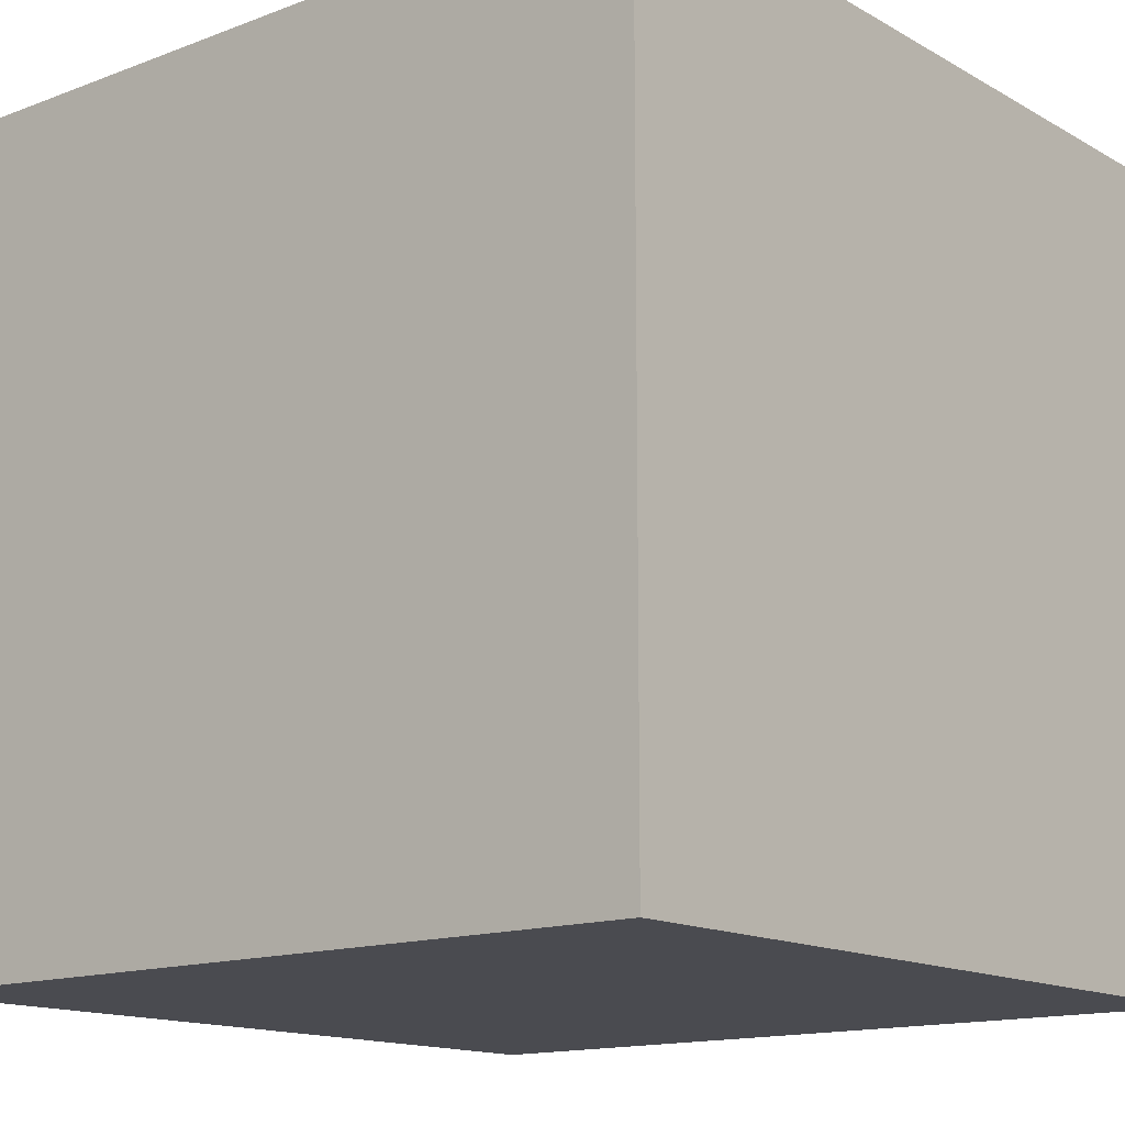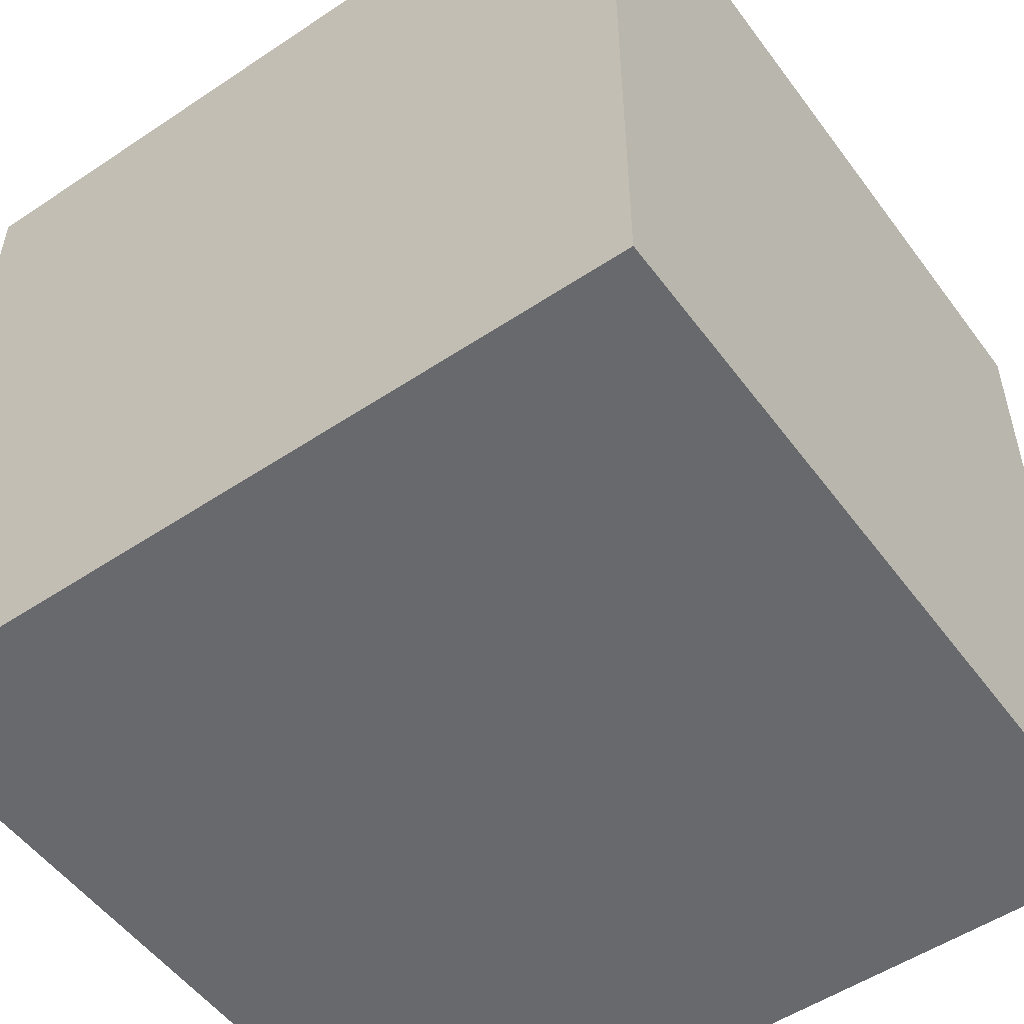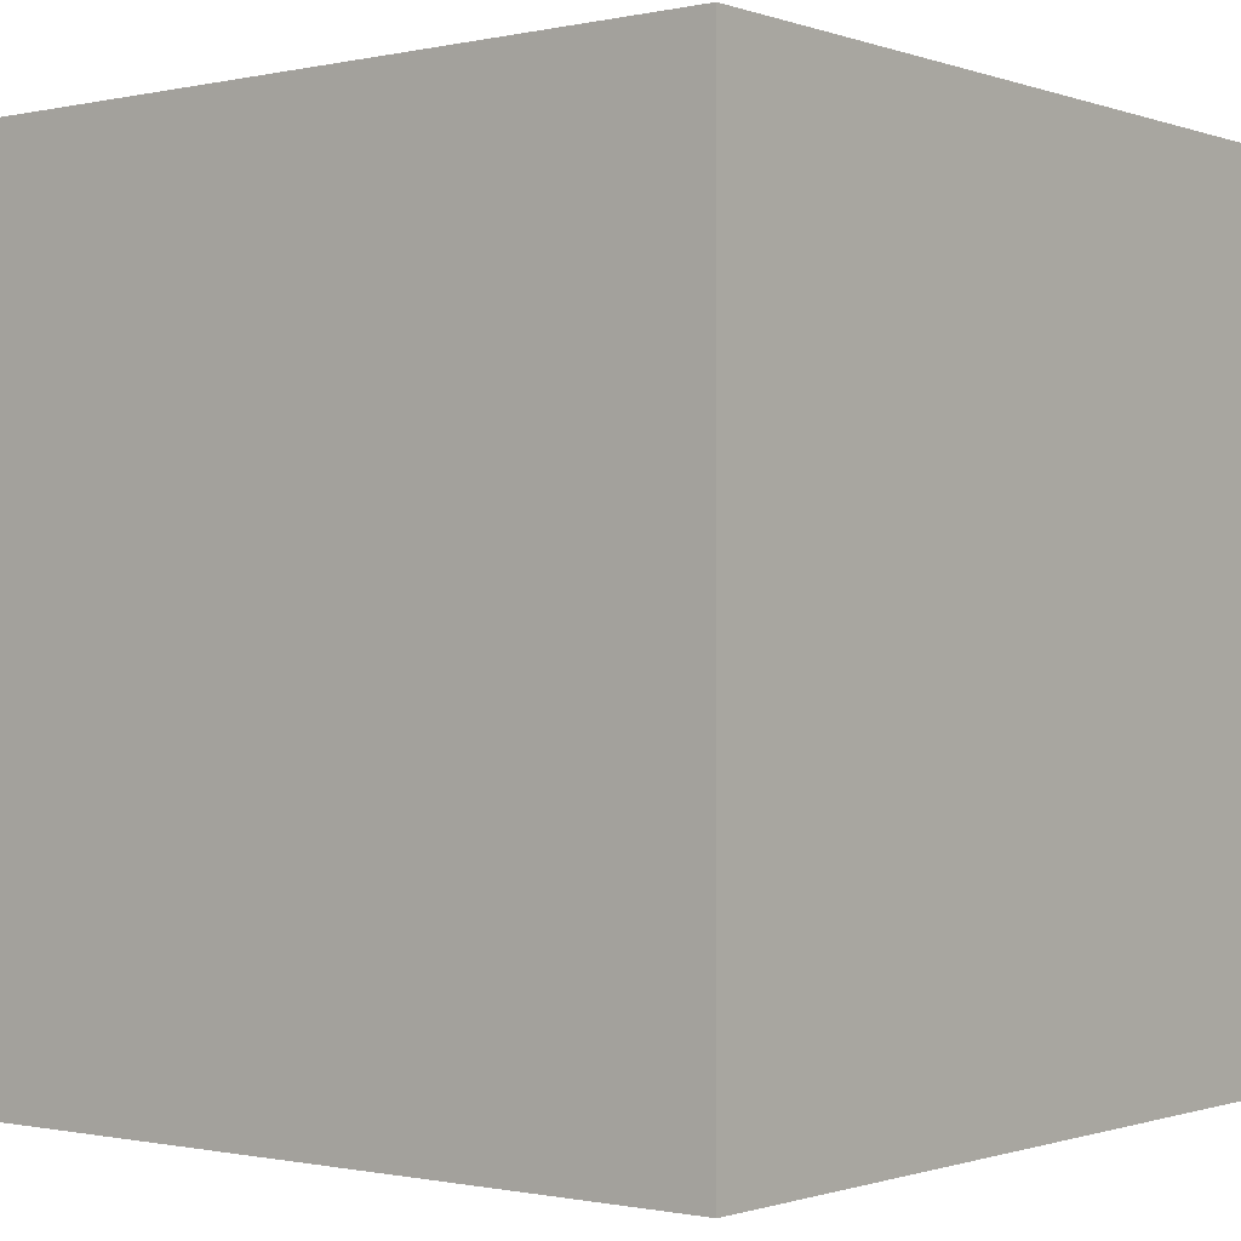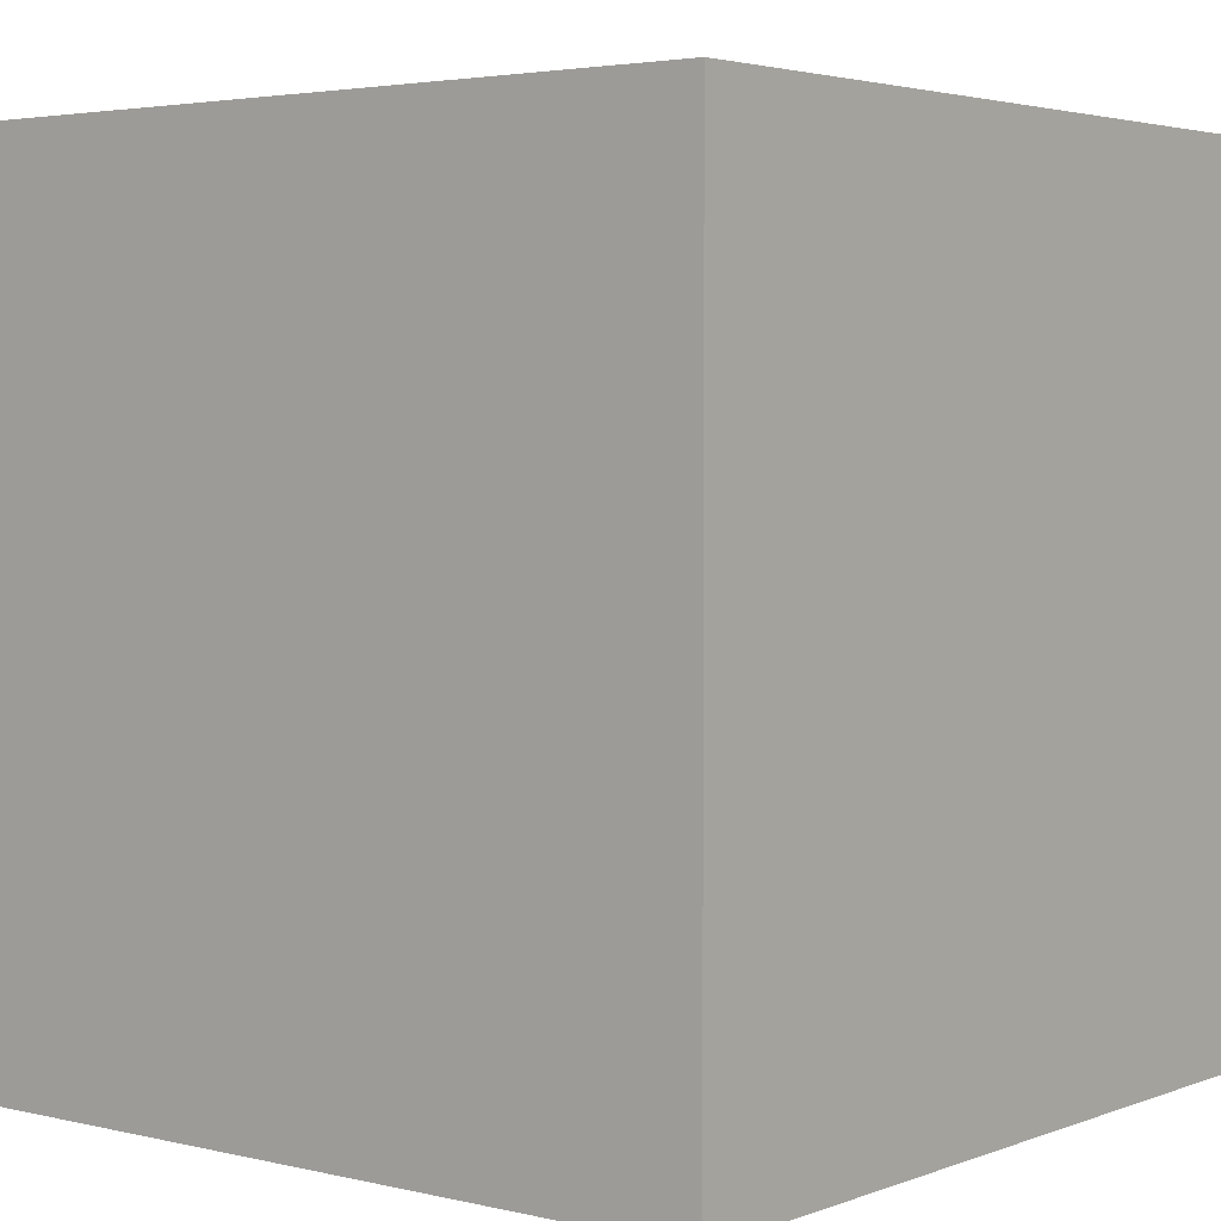
<metadata>
{"format":"obj","ext":"obj","renderer":"f3d","projection":"perspective","resolution":1024,"background":"white","views":[{"elev":-14.4,"azim":-140.5,"up":"+Y"},{"elev":-52.8,"azim":125.6,"up":"+Y"},{"elev":-0.8,"azim":-51.4,"up":"+Y"},{"elev":3.4,"azim":128.7,"up":"+Z"}]}
</metadata>
<code>
o nifid_6-matrix_Tri_Contain_barrel_01_1-lib
v 0.468 -0.4997 -0.4519
v 0.199 -0.4689 -0.6941
v 0.5195 -0.4689 -0.5016
v 0.1793 -0.4997 -0.6253
v -0.1747 -0.4689 -0.7007
v -0.1574 -0.4997 -0.6312
v -0.5016 -0.4689 -0.5195
v -0.4519 -0.4997 -0.468
v -0.4519 -0.4997 -0.468
v -0.6941 -0.4689 -0.199
v -0.5016 -0.4689 -0.5195
v -0.6253 -0.4997 -0.1793
v -0.7007 -0.4689 0.1747
v -0.6312 -0.4997 0.1574
v -0.5195 -0.4689 0.5016
v -0.468 -0.4997 0.4519
v -0.199 -0.4689 0.6941
v -0.1793 -0.4997 0.6253
v 0.1747 -0.4689 0.7007
v 0.1574 -0.4997 0.6312
v 0.5016 -0.4689 0.5195
v 0.4519 -0.4997 0.468
v 0.6941 -0.4689 0.199
v 0.6253 -0.4997 0.1793
v 0.7007 -0.4689 -0.1747
v 0.6312 -0.4997 -0.1574
v 0.205 -0.2628 -0.715
v 0.5351 -0.2628 -0.5167
v -0.1799 -0.2628 -0.7217
v -0.5167 -0.2628 -0.5351
v -0.715 -0.2628 -0.205
v -0.5167 -0.2628 -0.5351
v -0.7217 -0.2628 0.1799
v -0.5351 -0.2628 0.5167
v -0.205 -0.2628 0.715
v 0.1799 -0.2628 0.7217
v 0.5167 -0.2628 0.5351
v 0.715 -0.2628 0.205
v 0.7217 -0.2628 -0.1799
v 0.1905 -0.2247 -0.6644
v 0.4972 -0.2247 -0.4802
v -0.1672 -0.2247 -0.6707
v -0.4802 -0.2247 -0.4972
v -0.6644 -0.2247 -0.1905
v -0.4802 -0.2247 -0.4972
v -0.6707 -0.2247 0.1672
v -0.4972 -0.2247 0.4802
v -0.1905 -0.2247 0.6644
v 0.1672 -0.2247 0.6707
v 0.4802 -0.2247 0.4972
v 0.6644 -0.2247 0.1905
v 0.6707 -0.2247 -0.1672
v 0.5021 0.1635 -0.4849
v 0.205 0.2013 -0.715
v 0.5351 0.2013 -0.5167
v 0.1924 0.1635 -0.671
v -0.1799 0.2013 -0.7217
v -0.1689 0.1635 -0.6773
v -0.5167 0.2013 -0.5351
v -0.4849 0.1635 -0.5021
v -0.4849 0.1635 -0.5021
v -0.715 0.2013 -0.205
v -0.5167 0.2013 -0.5351
v -0.671 0.1635 -0.1924
v -0.7217 0.2013 0.1799
v -0.6773 0.1635 0.1689
v -0.5351 0.2013 0.5167
v -0.5021 0.1635 0.4849
v -0.205 0.2013 0.715
v -0.1924 0.1635 0.671
v 0.1799 0.2013 0.7217
v 0.1689 0.1635 0.6773
v 0.5167 0.2013 0.5351
v 0.4849 0.1635 0.5021
v 0.715 0.2013 0.205
v 0.671 0.1635 0.1924
v 0.7217 0.2013 -0.1799
v 0.6773 0.1635 -0.1689
v 0.1972 0.4028 -0.6876
v 0.5145 0.4028 -0.4969
v -0.173 0.4028 -0.6941
v -0.4969 0.4028 -0.5145
v -0.6876 0.4028 -0.1972
v -0.4969 0.4028 -0.5145
v -0.6941 0.4028 0.173
v -0.5145 0.4028 0.4969
v -0.1972 0.4028 0.6876
v 0.173 0.4028 0.6941
v 0.4969 0.4028 0.5145
v 0.6876 0.4028 0.1972
v 0.6941 0.4028 -0.173
v 0.1865 0.4395 -0.6504
v 0.4867 0.4395 -0.47
v -0.1637 0.4395 -0.6565
v -0.47 0.4395 -0.4867
v -0.6504 0.4395 -0.1865
v -0.47 0.4395 -0.4867
v -0.6565 0.4395 0.1637
v -0.4867 0.4395 0.47
v -0.1865 0.4395 0.6504
v 0.1637 0.4395 0.6565
v 0.47 0.4395 0.4867
v 0.6504 0.4395 0.1865
v 0.6565 0.4395 -0.1637
f 1 2 3
f 1 4 2
f 4 5 2
f 4 6 5
f 6 7 5
f 6 8 7
f 9 10 11
f 9 12 10
f 12 13 10
f 12 14 13
f 14 15 13
f 14 16 15
f 16 17 15
f 16 18 17
f 18 19 17
f 18 20 19
f 20 21 19
f 20 22 21
f 22 23 21
f 22 24 23
f 24 25 23
f 24 26 25
f 26 3 25
f 26 1 3
f 3 27 28
f 3 2 27
f 2 29 27
f 2 5 29
f 5 30 29
f 5 7 30
f 11 31 32
f 11 10 31
f 10 33 31
f 10 13 33
f 13 34 33
f 13 15 34
f 15 35 34
f 15 17 35
f 17 36 35
f 17 19 36
f 19 37 36
f 19 21 37
f 21 38 37
f 21 23 38
f 23 39 38
f 23 25 39
f 25 28 39
f 25 3 28
f 28 40 41
f 28 27 40
f 27 42 40
f 27 29 42
f 29 43 42
f 29 30 43
f 32 44 45
f 32 31 44
f 31 46 44
f 31 33 46
f 33 47 46
f 33 34 47
f 34 48 47
f 34 35 48
f 35 49 48
f 35 36 49
f 36 50 49
f 36 37 50
f 37 51 50
f 37 38 51
f 38 52 51
f 38 39 52
f 39 41 52
f 39 28 41
f 53 54 55
f 53 56 54
f 56 57 54
f 56 58 57
f 58 59 57
f 58 60 59
f 61 62 63
f 61 64 62
f 64 65 62
f 64 66 65
f 66 67 65
f 66 68 67
f 68 69 67
f 68 70 69
f 70 71 69
f 70 72 71
f 72 73 71
f 72 74 73
f 74 75 73
f 74 76 75
f 76 77 75
f 76 78 77
f 78 55 77
f 78 53 55
f 55 79 80
f 55 54 79
f 54 81 79
f 54 57 81
f 57 82 81
f 57 59 82
f 63 83 84
f 63 62 83
f 62 85 83
f 62 65 85
f 65 86 85
f 65 67 86
f 67 87 86
f 67 69 87
f 69 88 87
f 69 71 88
f 71 89 88
f 71 73 89
f 73 90 89
f 73 75 90
f 75 91 90
f 75 77 91
f 77 80 91
f 77 55 80
f 80 92 93
f 80 79 92
f 79 94 92
f 79 81 94
f 81 95 94
f 81 82 95
f 84 96 97
f 84 83 96
f 83 98 96
f 83 85 98
f 85 99 98
f 85 86 99
f 86 100 99
f 86 87 100
f 87 101 100
f 87 88 101
f 88 102 101
f 88 89 102
f 89 103 102
f 89 90 103
f 90 104 103
f 90 91 104
f 91 93 104
f 91 80 93
o nifid_1-matrix_Tri_Contain_barrel_01_0-lib
v 0.4385 -0.8442 -0.4235
v 0.1793 -0.4997 -0.6253
v 0.468 -0.4997 -0.4519
v 0.168 -0.8442 -0.586
v -0.1574 -0.4997 -0.6312
v -0.1475 -0.8442 -0.5915
v -0.4519 -0.4997 -0.468
v -0.4235 -0.8442 -0.4385
v -0.4235 -0.8442 -0.4385
v -0.6253 -0.4997 -0.1793
v -0.4519 -0.4997 -0.468
v -0.586 -0.8442 -0.168
v -0.6312 -0.4997 0.1574
v -0.5915 -0.8442 0.1475
v -0.468 -0.4997 0.4519
v -0.4385 -0.8442 0.4235
v -0.1793 -0.4997 0.6253
v -0.168 -0.8442 0.586
v 0.1574 -0.4997 0.6312
v 0.1475 -0.8442 0.5915
v 0.4519 -0.4997 0.468
v 0.4235 -0.8442 0.4385
v 0.6253 -0.4997 0.1793
v 0.586 -0.8442 0.168
v 0.6312 -0.4997 -0.1574
v 0.5915 -0.8442 -0.1475
v 0.4972 -0.2247 -0.4802
v 0.1924 0.1635 -0.671
v 0.5021 0.1635 -0.4849
v 0.1905 -0.2247 -0.6644
v -0.1689 0.1635 -0.6773
v -0.1672 -0.2247 -0.6707
v -0.4849 0.1635 -0.5021
v -0.4802 -0.2247 -0.4972
v -0.4802 -0.2247 -0.4972
v -0.671 0.1635 -0.1924
v -0.4849 0.1635 -0.5021
v -0.6644 -0.2247 -0.1905
v -0.6773 0.1635 0.1689
v -0.6707 -0.2247 0.1672
v -0.5021 0.1635 0.4849
v -0.4972 -0.2247 0.4802
v -0.1924 0.1635 0.671
v -0.1905 -0.2247 0.6644
v 0.1689 0.1635 0.6773
v 0.1672 -0.2247 0.6707
v 0.4849 0.1635 0.5021
v 0.4802 -0.2247 0.4972
v 0.671 0.1635 0.1924
v 0.6644 -0.2247 0.1905
v 0.6773 0.1635 -0.1689
v 0.6707 -0.2247 -0.1672
v 0.4867 0.4395 -0.47
v 0.168 0.8408 -0.586
v 0.4385 0.8408 -0.4235
v 0.1865 0.4395 -0.6504
v -0.1475 0.8408 -0.5915
v -0.1637 0.4395 -0.6565
v -0.4235 0.8408 -0.4385
v -0.47 0.4395 -0.4867
v -0.47 0.4395 -0.4867
v -0.586 0.8408 -0.168
v -0.4235 0.8408 -0.4385
v -0.6504 0.4395 -0.1865
v -0.5915 0.8408 0.1475
v -0.6565 0.4395 0.1637
v -0.4385 0.8408 0.4235
v -0.4867 0.4395 0.47
v -0.168 0.8408 0.586
v -0.1865 0.4395 0.6504
v 0.1475 0.8408 0.5915
v 0.1637 0.4395 0.6565
v 0.4235 0.8408 0.4385
v 0.47 0.4395 0.4867
v 0.586 0.8408 0.168
v 0.6504 0.4395 0.1865
v 0.5915 0.8408 -0.1475
v 0.6565 0.4395 -0.1637
v -0 0.7202 -0
v 0.378 0.7202 -0.3651
v 0.1449 0.7202 -0.5052
v -0.1271 0.7202 -0.5099
v -0.3651 0.7202 -0.378
v -0.5052 0.7202 -0.1449
v -0.5099 0.7202 0.1271
v -0.378 0.7202 0.3651
v -0.1449 0.7202 0.5052
v 0.1271 0.7202 0.5099
v 0.3651 0.7202 0.378
v 0.5052 0.7202 0.1449
v 0.5099 0.7202 -0.1271
v 0.4385 0.8408 -0.4235
v 0.168 0.8408 -0.586
v 0.1449 0.8447 -0.5052
v 0.378 0.8447 -0.3651
v 0.168 0.8408 -0.586
v -0.1475 0.8408 -0.5915
v -0.1271 0.8447 -0.5099
v 0.1449 0.8447 -0.5052
v -0.1475 0.8408 -0.5915
v -0.4235 0.8408 -0.4385
v -0.3651 0.8447 -0.378
v -0.1271 0.8447 -0.5099
v -0.4235 0.8408 -0.4385
v -0.586 0.8408 -0.168
v -0.5052 0.8447 -0.1449
v -0.3651 0.8447 -0.378
v -0.586 0.8408 -0.168
v -0.5915 0.8408 0.1475
v -0.5099 0.8447 0.1271
v -0.5052 0.8447 -0.1449
v -0.5915 0.8408 0.1475
v -0.4385 0.8408 0.4235
v -0.378 0.8447 0.3651
v -0.5099 0.8447 0.1271
v -0.4385 0.8408 0.4235
v -0.168 0.8408 0.586
v -0.1449 0.8447 0.5052
v -0.378 0.8447 0.3651
v -0.168 0.8408 0.586
v 0.1475 0.8408 0.5915
v 0.1271 0.8447 0.5099
v -0.1449 0.8447 0.5052
v 0.1475 0.8408 0.5915
v 0.4235 0.8408 0.4385
v 0.3651 0.8447 0.378
v 0.1271 0.8447 0.5099
v 0.4235 0.8408 0.4385
v 0.586 0.8408 0.168
v 0.5052 0.8447 0.1449
v 0.3651 0.8447 0.378
v 0.586 0.8408 0.168
v 0.5915 0.8408 -0.1475
v 0.5099 0.8447 -0.1271
v 0.5052 0.8447 0.1449
v 0.5915 0.8408 -0.1475
v 0.4385 0.8408 -0.4235
v 0.378 0.8447 -0.3651
v 0.5099 0.8447 -0.1271
v 0.378 0.8447 -0.3651
v 0.1449 0.8447 -0.5052
v 0.1449 0.7202 -0.5052
v 0.378 0.7202 -0.3651
v -0.1271 0.8447 -0.5099
v -0.1271 0.7202 -0.5099
v -0.3651 0.8447 -0.378
v -0.3651 0.7202 -0.378
v -0.3651 0.8447 -0.378
v -0.5052 0.8447 -0.1449
v -0.5052 0.7202 -0.1449
v -0.3651 0.7202 -0.378
v -0.5099 0.8447 0.1271
v -0.5099 0.7202 0.1271
v -0.378 0.8447 0.3651
v -0.378 0.7202 0.3651
v -0.1449 0.8447 0.5052
v -0.1449 0.7202 0.5052
v 0.1271 0.8447 0.5099
v 0.1271 0.7202 0.5099
v 0.3651 0.8447 0.378
v 0.3651 0.7202 0.378
v 0.5052 0.8447 0.1449
v 0.5052 0.7202 0.1449
v 0.5099 0.8447 -0.1271
v 0.5099 0.7202 -0.1271
v -0 -0.7232 -0
v 0.1449 -0.7232 -0.5052
v 0.378 -0.7232 -0.3651
v -0.1271 -0.7232 -0.5099
v -0.3651 -0.7232 -0.378
v -0.5052 -0.7232 -0.1449
v -0.5099 -0.7232 0.1271
v -0.378 -0.7232 0.3651
v -0.1449 -0.7232 0.5052
v 0.1271 -0.7232 0.5099
v 0.3651 -0.7232 0.378
v 0.5052 -0.7232 0.1449
v 0.5099 -0.7232 -0.1271
v 0.4385 -0.8442 -0.4235
v 0.1449 -0.8476 -0.5052
v 0.168 -0.8442 -0.586
v 0.378 -0.8476 -0.3651
v 0.168 -0.8442 -0.586
v -0.1271 -0.8476 -0.5099
v -0.1475 -0.8442 -0.5915
v 0.1449 -0.8476 -0.5052
v -0.1475 -0.8442 -0.5915
v -0.3651 -0.8476 -0.378
v -0.4235 -0.8442 -0.4385
v -0.1271 -0.8476 -0.5099
v -0.4235 -0.8442 -0.4385
v -0.5052 -0.8476 -0.1449
v -0.586 -0.8442 -0.168
v -0.3651 -0.8476 -0.378
v -0.586 -0.8442 -0.168
v -0.5099 -0.8476 0.1271
v -0.5915 -0.8442 0.1475
v -0.5052 -0.8476 -0.1449
v -0.5915 -0.8442 0.1475
v -0.378 -0.8476 0.3651
v -0.4385 -0.8442 0.4235
v -0.5099 -0.8476 0.1271
v -0.4385 -0.8442 0.4235
v -0.1449 -0.8476 0.5052
v -0.168 -0.8442 0.586
v -0.378 -0.8476 0.3651
v -0.168 -0.8442 0.586
v 0.1271 -0.8476 0.5099
v 0.1475 -0.8442 0.5915
v -0.1449 -0.8476 0.5052
v 0.1475 -0.8442 0.5915
v 0.3651 -0.8476 0.378
v 0.4235 -0.8442 0.4385
v 0.1271 -0.8476 0.5099
v 0.4235 -0.8442 0.4385
v 0.5052 -0.8476 0.1449
v 0.586 -0.8442 0.168
v 0.3651 -0.8476 0.378
v 0.586 -0.8442 0.168
v 0.5099 -0.8476 -0.1271
v 0.5915 -0.8442 -0.1475
v 0.5052 -0.8476 0.1449
v 0.5915 -0.8442 -0.1475
v 0.378 -0.8476 -0.3651
v 0.4385 -0.8442 -0.4235
v 0.5099 -0.8476 -0.1271
v 0.378 -0.8476 -0.3651
v 0.1449 -0.7232 -0.5052
v 0.1449 -0.8476 -0.5052
v 0.378 -0.7232 -0.3651
v -0.1271 -0.7232 -0.5099
v -0.1271 -0.8476 -0.5099
v -0.3651 -0.7232 -0.378
v -0.3651 -0.8476 -0.378
v -0.3651 -0.8476 -0.378
v -0.5052 -0.7232 -0.1449
v -0.5052 -0.8476 -0.1449
v -0.3651 -0.7232 -0.378
v -0.5099 -0.7232 0.1271
v -0.5099 -0.8476 0.1271
v -0.378 -0.7232 0.3651
v -0.378 -0.8476 0.3651
v -0.1449 -0.7232 0.5052
v -0.1449 -0.8476 0.5052
v 0.1271 -0.7232 0.5099
v 0.1271 -0.8476 0.5099
v 0.3651 -0.7232 0.378
v 0.3651 -0.8476 0.378
v 0.5052 -0.7232 0.1449
v 0.5052 -0.8476 0.1449
v 0.5099 -0.7232 -0.1271
v 0.5099 -0.8476 -0.1271
f 183 184 185
f 183 185 186
f 183 186 187
f 183 187 188
f 183 188 189
f 183 189 190
f 183 190 191
f 183 191 192
f 183 192 193
f 183 193 194
f 183 194 195
f 183 195 184
f 270 271 272
f 270 273 271
f 270 274 273
f 270 275 274
f 270 276 275
f 270 277 276
f 270 278 277
f 270 279 278
f 270 280 279
f 270 281 280
f 270 282 281
f 270 272 282
f 105 106 107
f 105 108 106
f 108 109 106
f 108 110 109
f 110 111 109
f 110 112 111
f 113 114 115
f 113 116 114
f 116 117 114
f 116 118 117
f 118 119 117
f 118 120 119
f 120 121 119
f 120 122 121
f 122 123 121
f 122 124 123
f 124 125 123
f 124 126 125
f 126 127 125
f 126 128 127
f 128 129 127
f 128 130 129
f 130 107 129
f 130 105 107
f 131 132 133
f 131 134 132
f 134 135 132
f 134 136 135
f 136 137 135
f 136 138 137
f 139 140 141
f 139 142 140
f 142 143 140
f 142 144 143
f 144 145 143
f 144 146 145
f 146 147 145
f 146 148 147
f 148 149 147
f 148 150 149
f 150 151 149
f 150 152 151
f 152 153 151
f 152 154 153
f 154 155 153
f 154 156 155
f 156 133 155
f 156 131 133
f 157 158 159
f 157 160 158
f 160 161 158
f 160 162 161
f 162 163 161
f 162 164 163
f 165 166 167
f 165 168 166
f 168 169 166
f 168 170 169
f 170 171 169
f 170 172 171
f 172 173 171
f 172 174 173
f 174 175 173
f 174 176 175
f 176 177 175
f 176 178 177
f 178 179 177
f 178 180 179
f 180 181 179
f 180 182 181
f 182 159 181
f 182 157 159
f 196 197 198
f 198 199 196
f 200 201 202
f 202 203 200
f 204 205 206
f 206 207 204
f 208 209 210
f 210 211 208
f 212 213 214
f 214 215 212
f 216 217 218
f 218 219 216
f 220 221 222
f 222 223 220
f 224 225 226
f 226 227 224
f 228 229 230
f 230 231 228
f 232 233 234
f 234 235 232
f 236 237 238
f 238 239 236
f 240 241 242
f 242 243 240
f 244 245 246
f 246 247 244
f 245 248 249
f 249 246 245
f 248 250 251
f 251 249 248
f 252 253 254
f 254 255 252
f 253 256 257
f 257 254 253
f 256 258 259
f 259 257 256
f 258 260 261
f 261 259 258
f 260 262 263
f 263 261 260
f 262 264 265
f 265 263 262
f 264 266 267
f 267 265 264
f 266 268 269
f 269 267 266
f 268 244 247
f 247 269 268
f 283 284 285
f 284 283 286
f 287 288 289
f 288 287 290
f 291 292 293
f 292 291 294
f 295 296 297
f 296 295 298
f 299 300 301
f 300 299 302
f 303 304 305
f 304 303 306
f 307 308 309
f 308 307 310
f 311 312 313
f 312 311 314
f 315 316 317
f 316 315 318
f 319 320 321
f 320 319 322
f 323 324 325
f 324 323 326
f 327 328 329
f 328 327 330
f 331 332 333
f 332 331 334
f 333 335 336
f 335 333 332
f 336 337 338
f 337 336 335
f 339 340 341
f 340 339 342
f 341 343 344
f 343 341 340
f 344 345 346
f 345 344 343
f 346 347 348
f 347 346 345
f 348 349 350
f 349 348 347
f 350 351 352
f 351 350 349
f 352 353 354
f 353 352 351
f 354 355 356
f 355 354 353
f 356 334 331
f 334 356 355
o Cube
v 1 -1 -1
v 1 -1 1
v -1 -1 1
v -1 -1 -1
v 1 1 -1
v 1 1 1
v -1 1 1
v -1 1 -1
f 357 358 359 360
f 361 364 363 362
f 357 361 362 358
f 358 362 363 359
f 359 363 364 360
f 361 357 360 364

</code>
